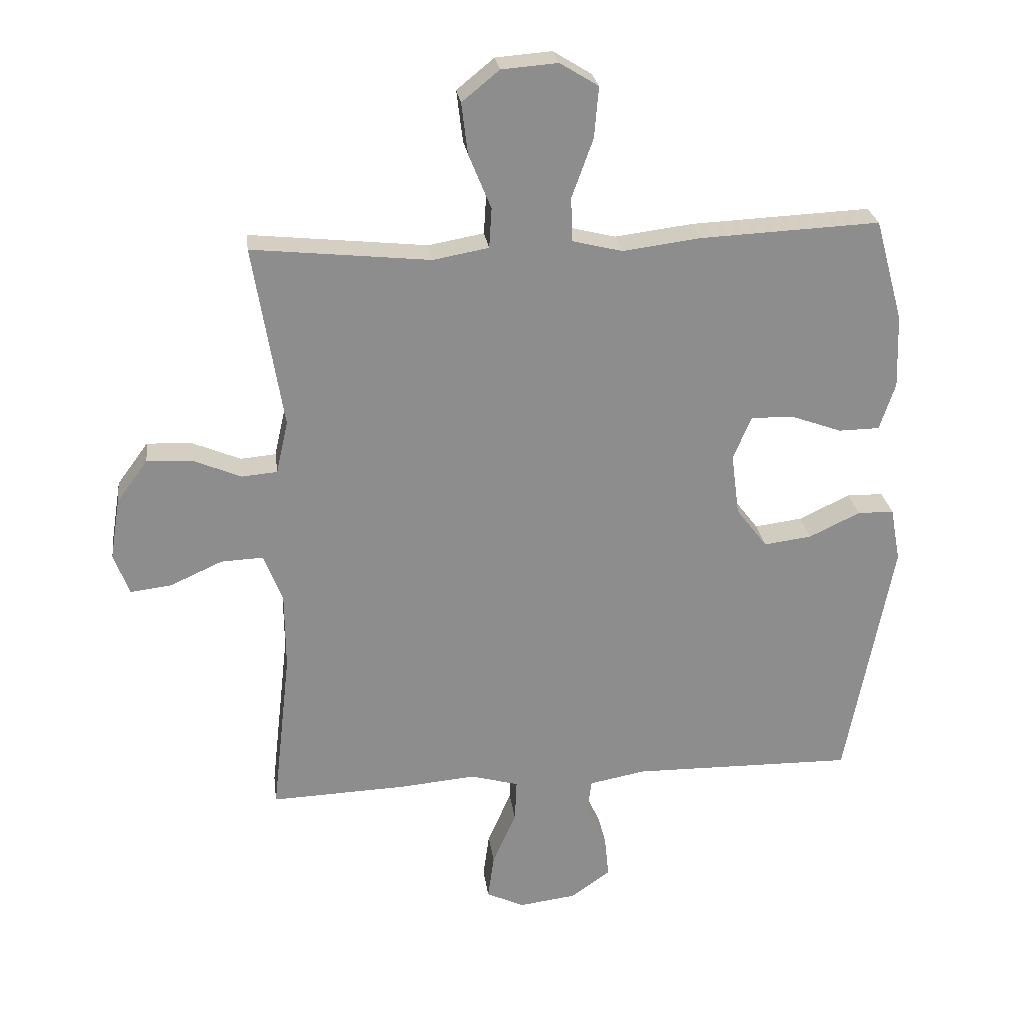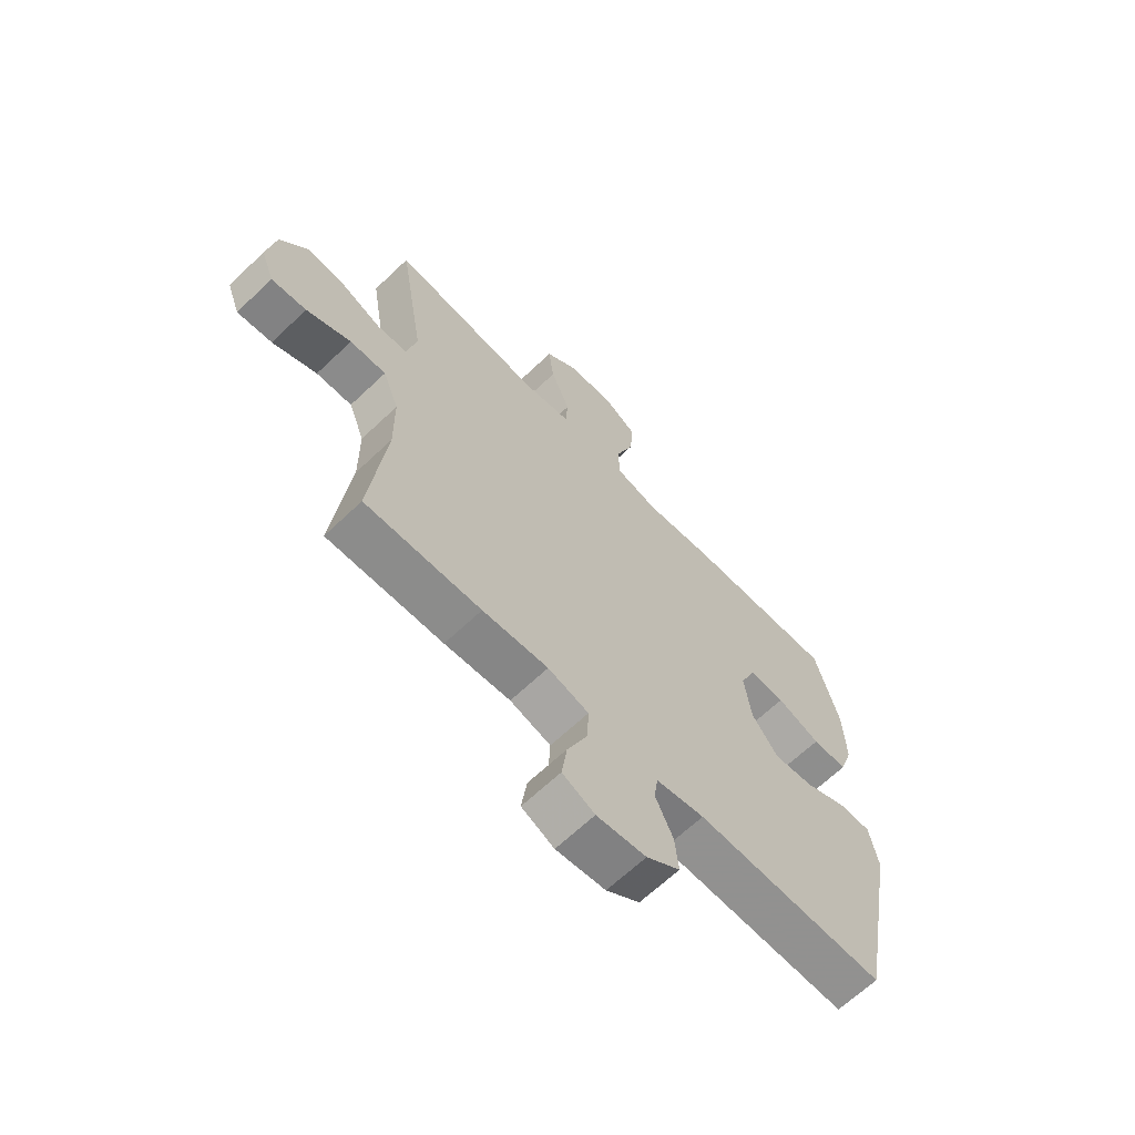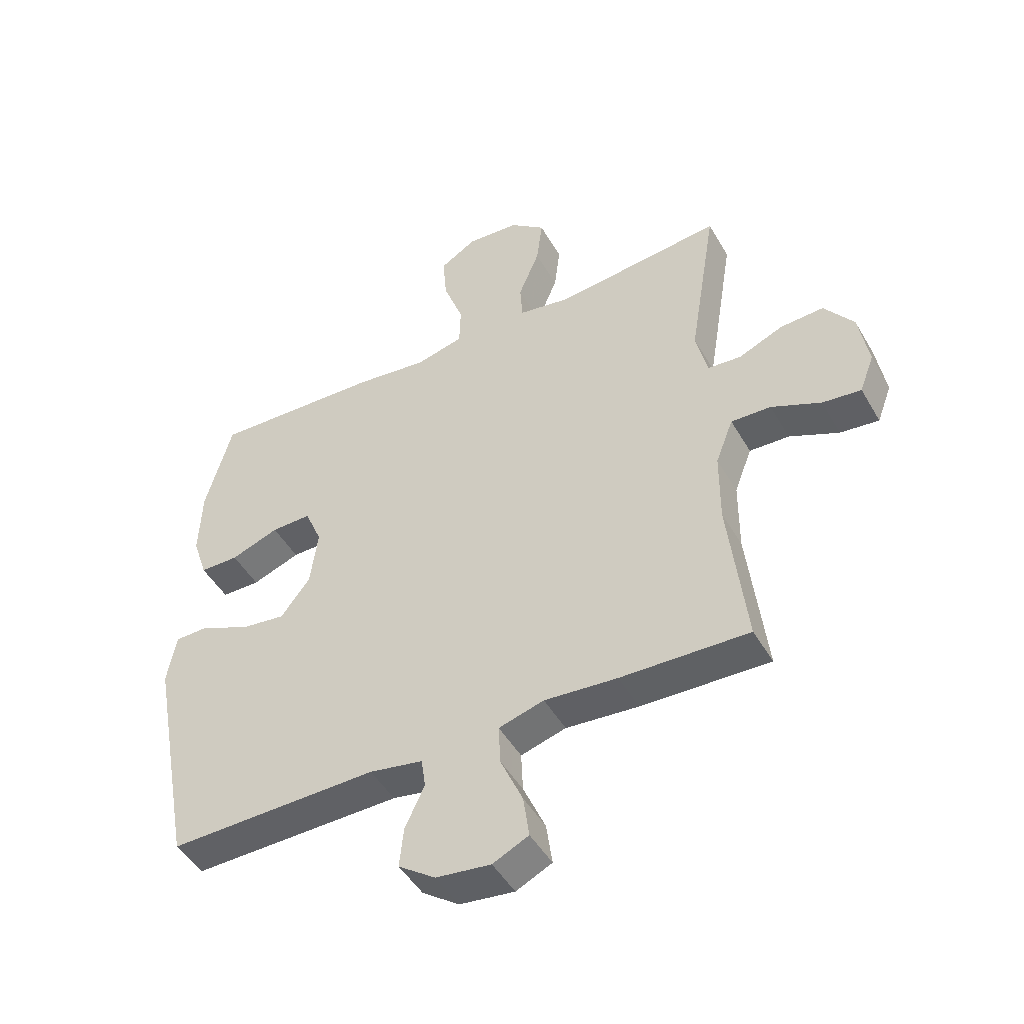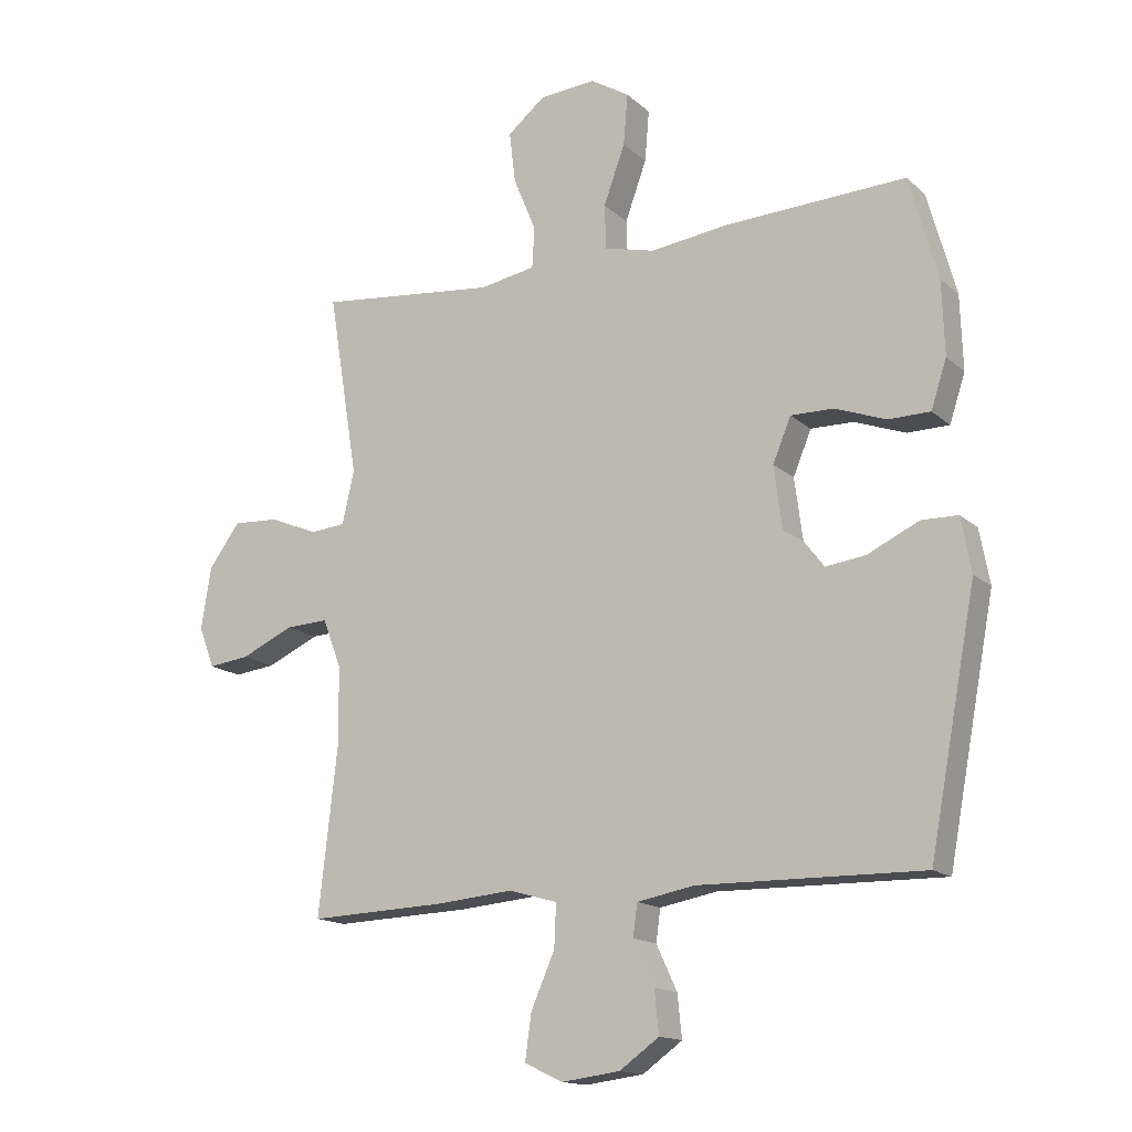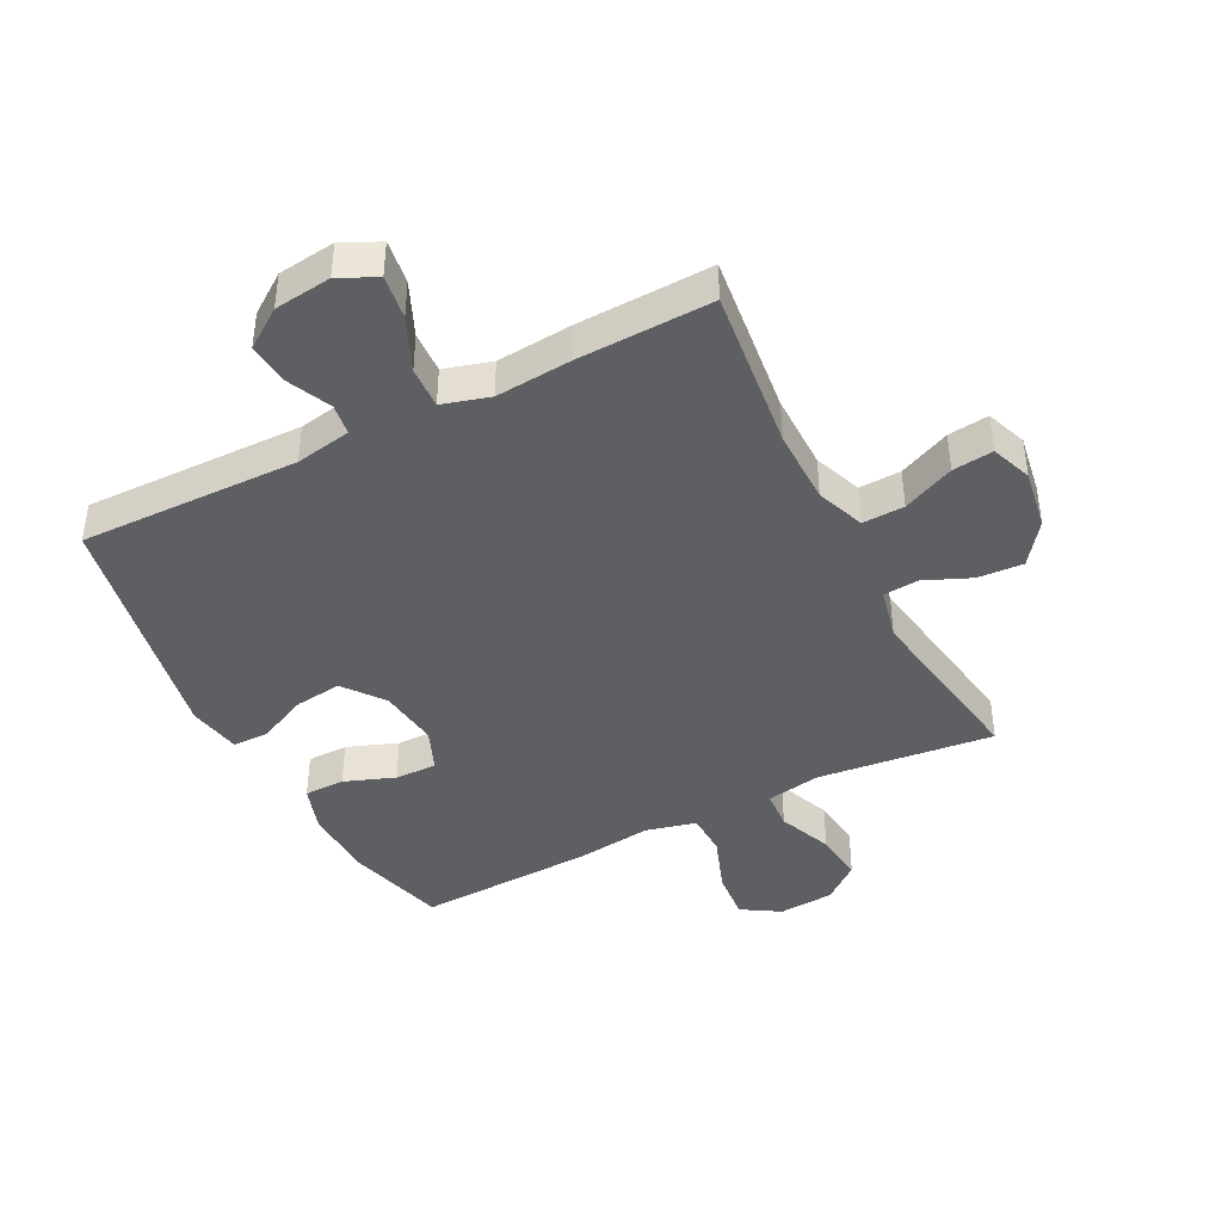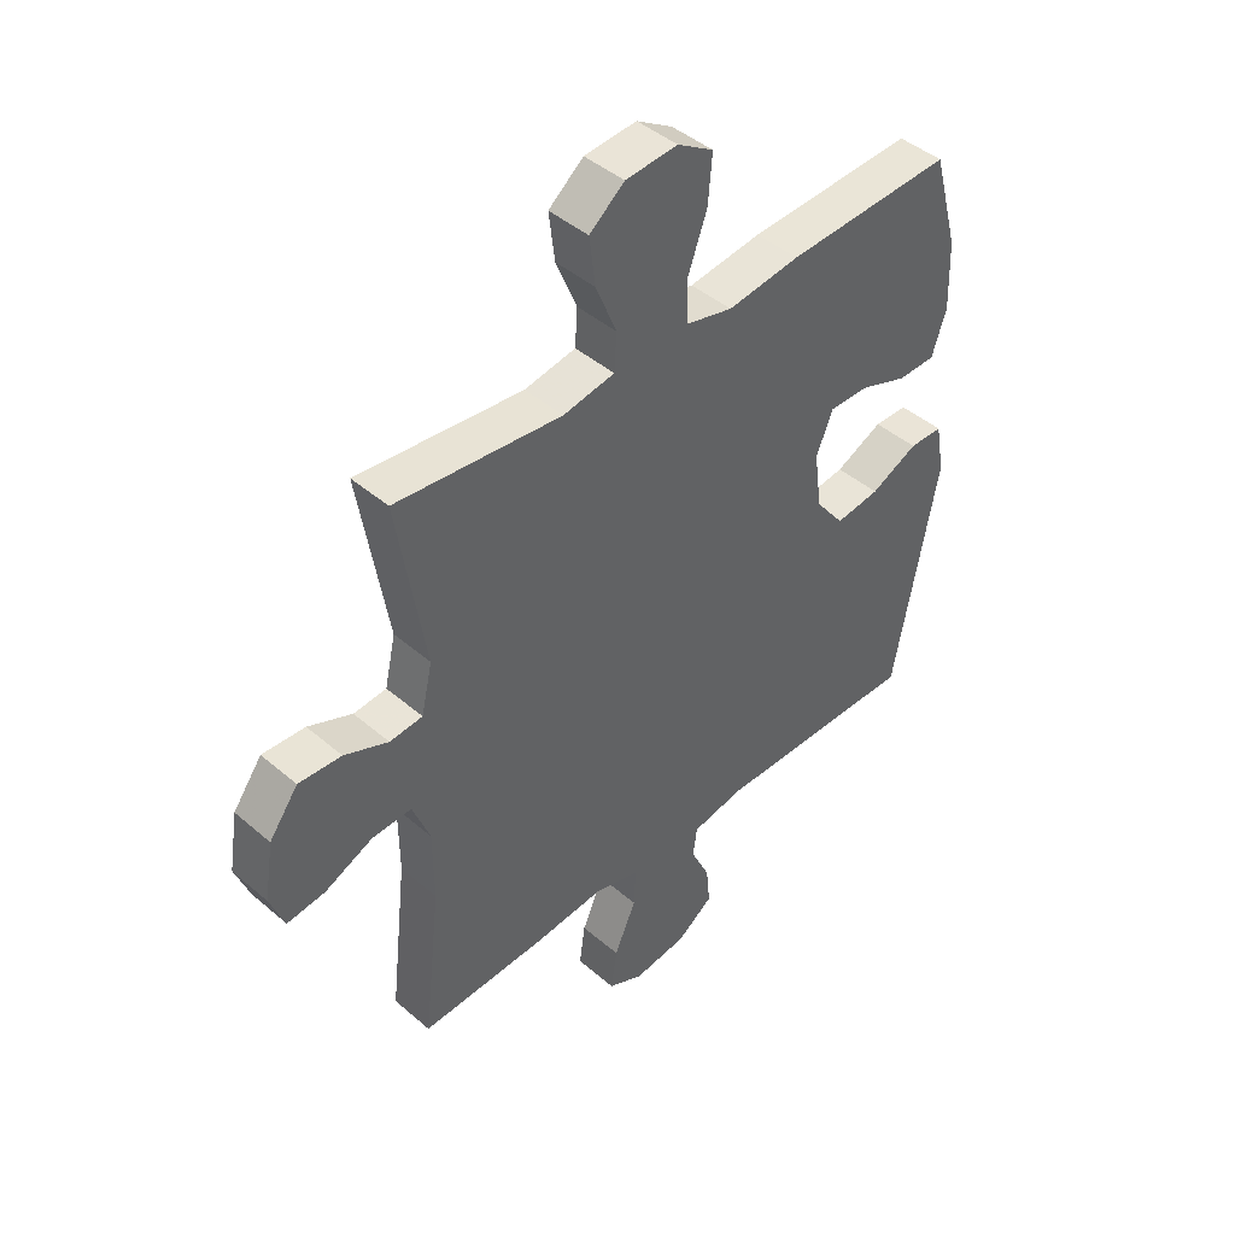
<metadata>
{"format":"obj","ext":"obj","renderer":"f3d","projection":"perspective","resolution":1024,"background":"white","views":[{"elev":25.7,"azim":-7.4,"up":"+Z"},{"elev":-65.5,"azim":-46.3,"up":"+Z"},{"elev":-47.6,"azim":-151.2,"up":"+Z"},{"elev":-15.2,"azim":29.8,"up":"+Z"},{"elev":-41.9,"azim":-153.1,"up":"+Y"},{"elev":44.1,"azim":-44.9,"up":"+Z"}]}
</metadata>
<code>
v -0.5 0.07 0.5
v -0.214 0.07 0.47
v -0.125 0.07 0.486
v -0.121 0.07 0.55
v -0.157 0.07 0.638
v -0.167 0.07 0.72
v -0.107 0.07 0.769
v -0.017 0.07 0.776
v 0.045 0.07 0.738
v 0.038 0.07 0.656
v 0.004 0.07 0.562
v 0.006 0.07 0.491
v 0.087 0.07 0.471
v 0.212 0.07 0.487
v 0.5 0.07 0.5
v 0.545 0.07 0.336
v 0.549 0.07 0.218
v 0.524 0.07 0.142
v 0.458 0.07 0.141
v 0.376 0.07 0.171
v 0.308 0.07 0.172
v 0.279 0.07 0.102
v 0.292 0.07 0.003
v 0.342 0.07 -0.062
v 0.419 0.07 -0.052
v 0.501 0.07 -0.013
v 0.559 0.07 -0.014
v 0.575 0.07 -0.101
v 0.5 0.07 -0.5
v 0.143 0.07 -0.495
v 0.052 0.07 -0.512
v 0.045 0.07 -0.563
v 0.078 0.07 -0.634
v 0.085 0.07 -0.702
v 0.022 0.07 -0.747
v -0.071 0.07 -0.759
v -0.132 0.07 -0.73
v -0.122 0.07 -0.658
v -0.084 0.07 -0.571
v -0.081 0.07 -0.503
v -0.158 0.07 -0.481
v -0.282 0.07 -0.492
v -0.5 0.07 -0.5
v -0.47 0.07 -0.234
v -0.471 0.07 -0.11
v -0.501 0.07 -0.032
v -0.569 0.07 -0.035
v -0.653 0.07 -0.073
v -0.719 0.07 -0.081
v -0.744 0.07 -0.015
v -0.728 0.07 0.084
v -0.678 0.07 0.152
v -0.604 0.07 0.148
v -0.528 0.07 0.116
v -0.471 0.07 0.121
v -0.452 0.07 0.206
v -0.5 0 0.5
v -0.214 0 0.47
v -0.125 0 0.486
v -0.121 0 0.55
v -0.157 0 0.638
v -0.167 0 0.72
v -0.107 0 0.769
v -0.017 0 0.776
v 0.045 0 0.738
v 0.038 0 0.656
v 0.004 0 0.562
v 0.006 0 0.491
v 0.087 0 0.471
v 0.212 0 0.487
v 0.5 0 0.5
v 0.545 0 0.336
v 0.549 0 0.218
v 0.524 0 0.142
v 0.458 0 0.141
v 0.376 0 0.171
v 0.308 0 0.172
v 0.279 0 0.102
v 0.292 0 0.003
v 0.342 0 -0.062
v 0.419 0 -0.052
v 0.501 0 -0.013
v 0.559 0 -0.014
v 0.575 0 -0.101
v 0.5 0 -0.5
v 0.143 0 -0.495
v 0.052 0 -0.512
v 0.045 0 -0.563
v 0.078 0 -0.634
v 0.085 0 -0.702
v 0.022 0 -0.747
v -0.071 0 -0.759
v -0.132 0 -0.73
v -0.122 0 -0.658
v -0.084 0 -0.571
v -0.081 0 -0.503
v -0.158 0 -0.481
v -0.282 0 -0.492
v -0.5 0 -0.5
v -0.47 0 -0.234
v -0.471 0 -0.11
v -0.501 0 -0.032
v -0.569 0 -0.035
v -0.653 0 -0.073
v -0.719 0 -0.081
v -0.744 0 -0.015
v -0.728 0 0.084
v -0.678 0 0.152
v -0.604 0 0.148
v -0.528 0 0.116
v -0.471 0 0.121
v -0.452 0 0.206
f 51 52 53 54
f 51 54 55
f 50 51 55
f 47 48 49 50
f 46 47 50 55
f 45 46 55 56
f 41 42 43 44
f 40 41 44 45
f 36 37 38 39
f 36 39 40
f 35 36 40
f 32 33 34 35
f 32 35 40
f 31 32 40 45
f 27 28 29 30
f 25 26 27 30
f 24 25 30 31
f 23 24 31 45
f 17 18 19 20
f 17 20 21
f 16 17 21
f 13 14 15 16
f 12 13 16 21
f 8 9 10 11
f 8 11 12
f 7 8 12
f 4 5 6 7
f 3 4 7 12
f 2 3 12 21
f 56 1 2 21
f 22 23 45 56
f 21 22 56
f 110 109 108 107
f 111 110 107
f 111 107 106
f 106 105 104 103
f 111 106 103 102
f 112 111 102 101
f 100 99 98 97
f 101 100 97 96
f 95 94 93 92
f 96 95 92
f 96 92 91
f 91 90 89 88
f 96 91 88
f 101 96 88 87
f 86 85 84 83
f 86 83 82 81
f 87 86 81 80
f 101 87 80 79
f 76 75 74 73
f 77 76 73
f 77 73 72
f 72 71 70 69
f 77 72 69 68
f 67 66 65 64
f 68 67 64
f 68 64 63
f 63 62 61 60
f 68 63 60 59
f 77 68 59 58
f 77 58 57 112
f 112 101 79 78
f 112 78 77
f 1 57 58 2
f 2 58 59 3
f 3 59 60 4
f 4 60 61 5
f 5 61 62 6
f 6 62 63 7
f 7 63 64 8
f 8 64 65 9
f 9 65 66 10
f 10 66 67 11
f 11 67 68 12
f 12 68 69 13
f 13 69 70 14
f 14 70 71 15
f 15 71 72 16
f 16 72 73 17
f 17 73 74 18
f 18 74 75 19
f 19 75 76 20
f 20 76 77 21
f 21 77 78 22
f 22 78 79 23
f 23 79 80 24
f 24 80 81 25
f 25 81 82 26
f 26 82 83 27
f 27 83 84 28
f 28 84 85 29
f 29 85 86 30
f 30 86 87 31
f 31 87 88 32
f 32 88 89 33
f 33 89 90 34
f 34 90 91 35
f 35 91 92 36
f 36 92 93 37
f 37 93 94 38
f 38 94 95 39
f 39 95 96 40
f 40 96 97 41
f 41 97 98 42
f 42 98 99 43
f 43 99 100 44
f 44 100 101 45
f 45 101 102 46
f 46 102 103 47
f 47 103 104 48
f 48 104 105 49
f 49 105 106 50
f 50 106 107 51
f 51 107 108 52
f 52 108 109 53
f 53 109 110 54
f 54 110 111 55
f 55 111 112 56
f 56 112 57 1

</code>
